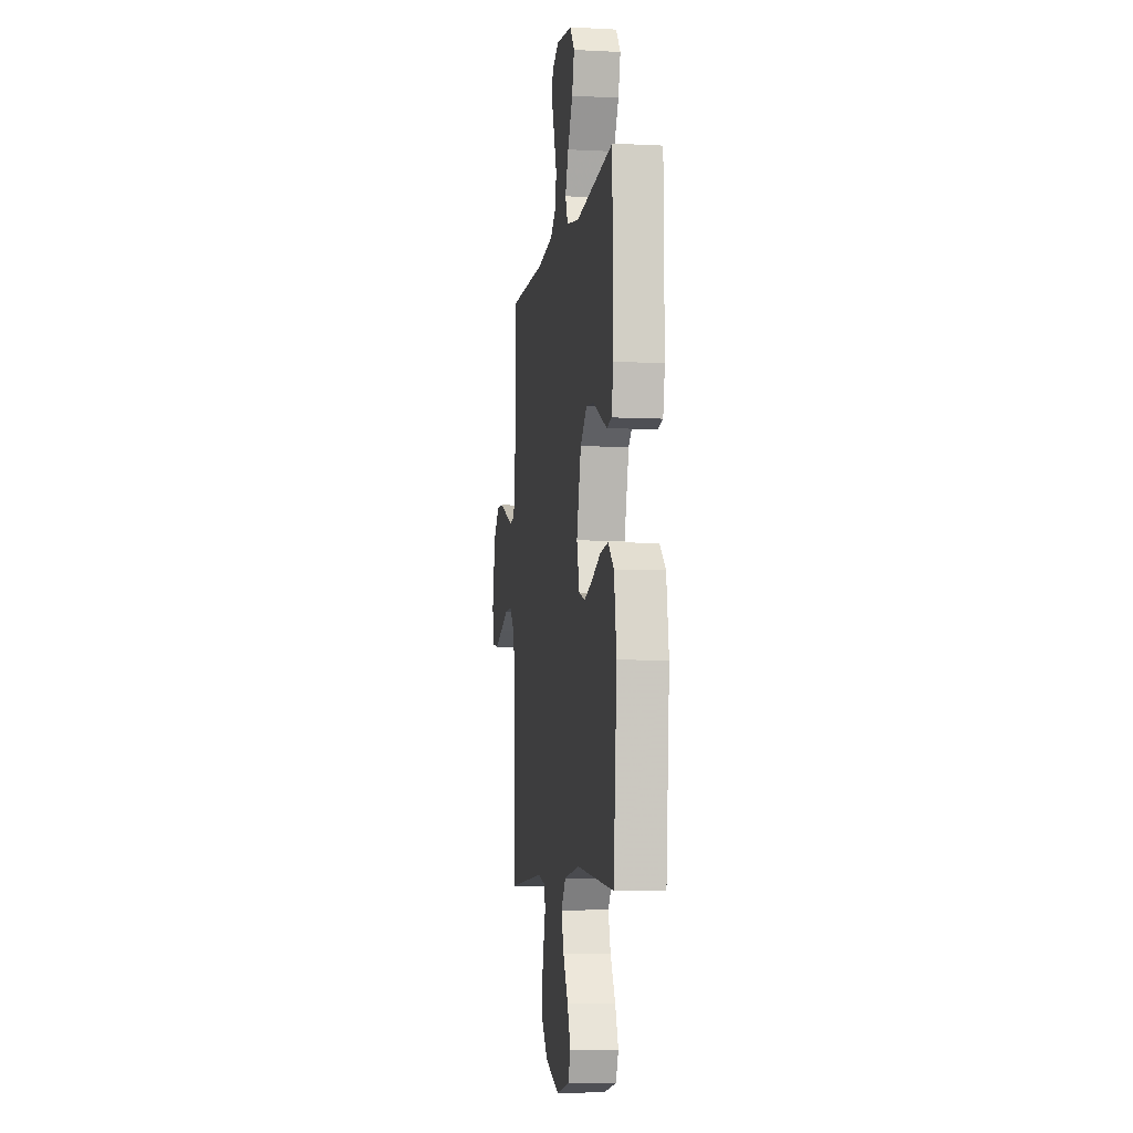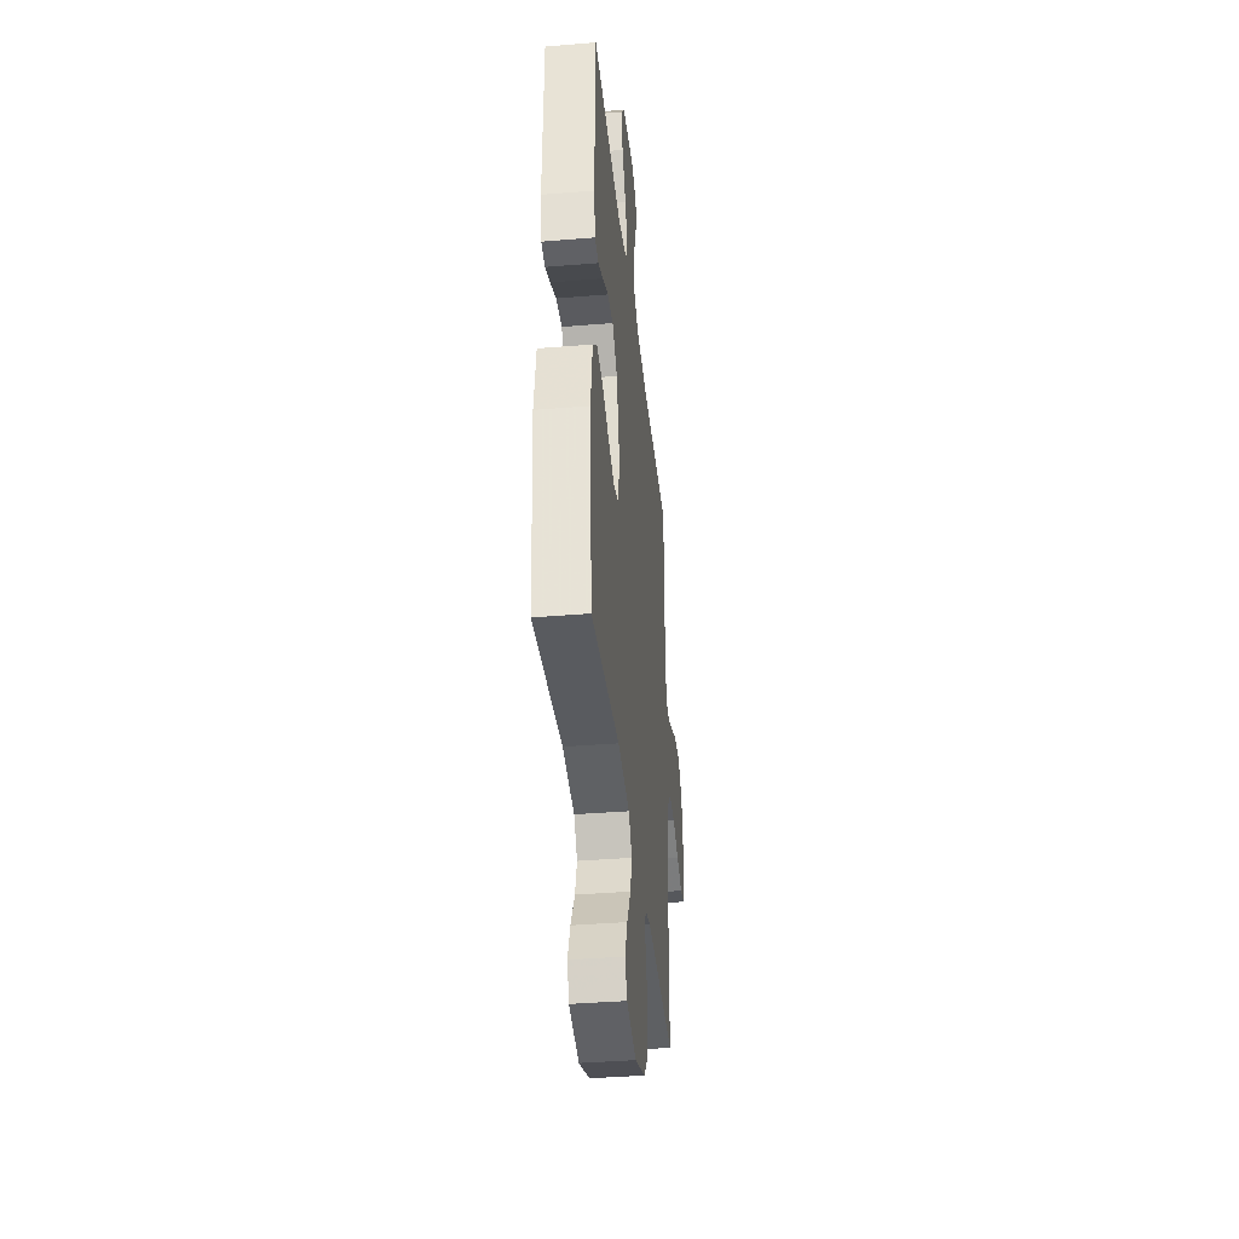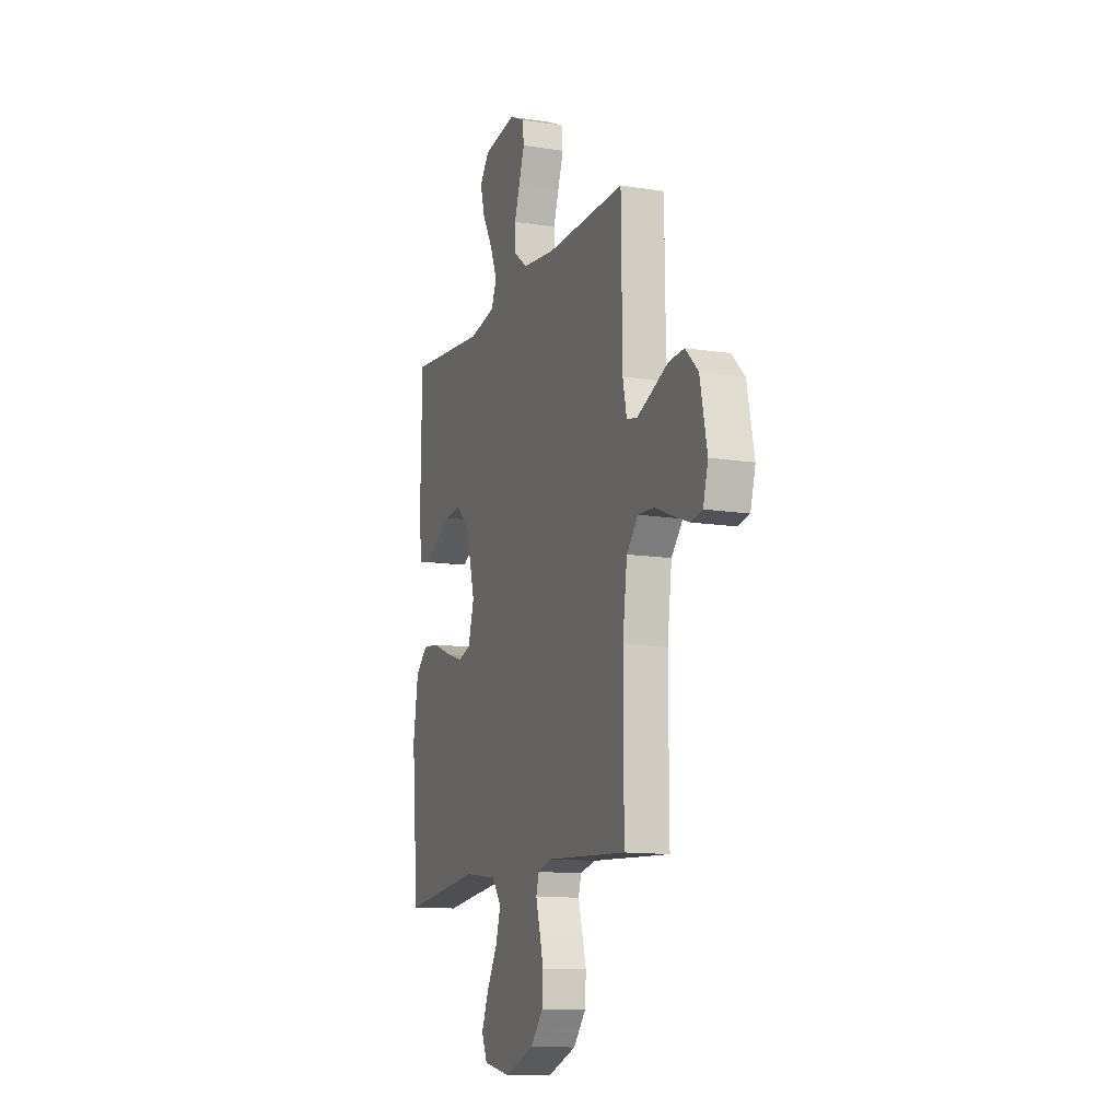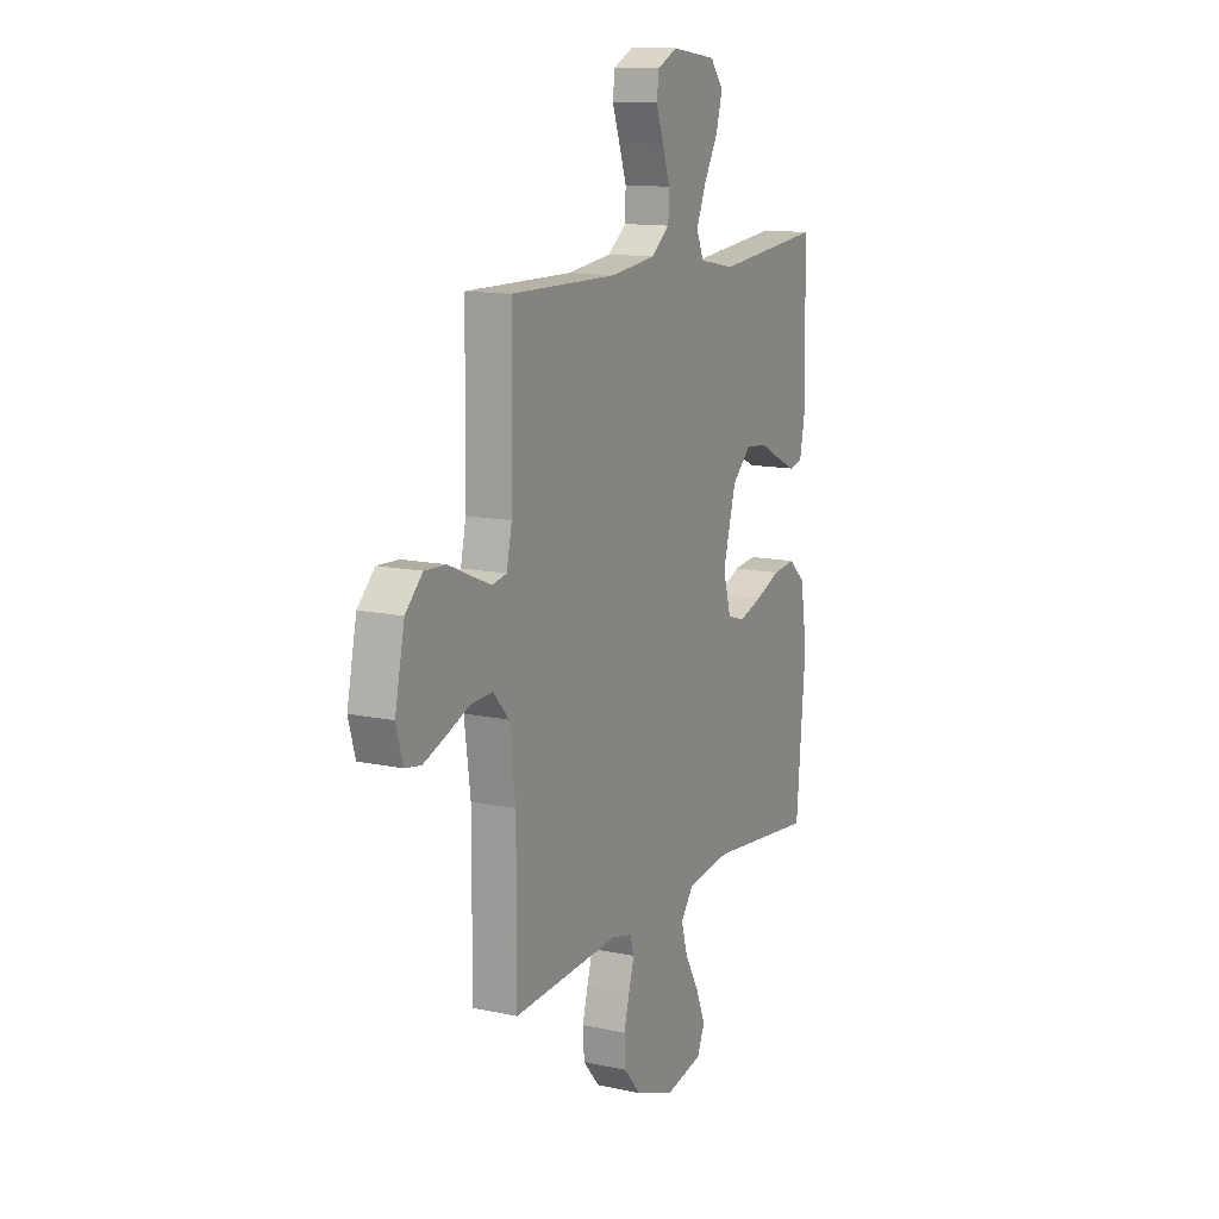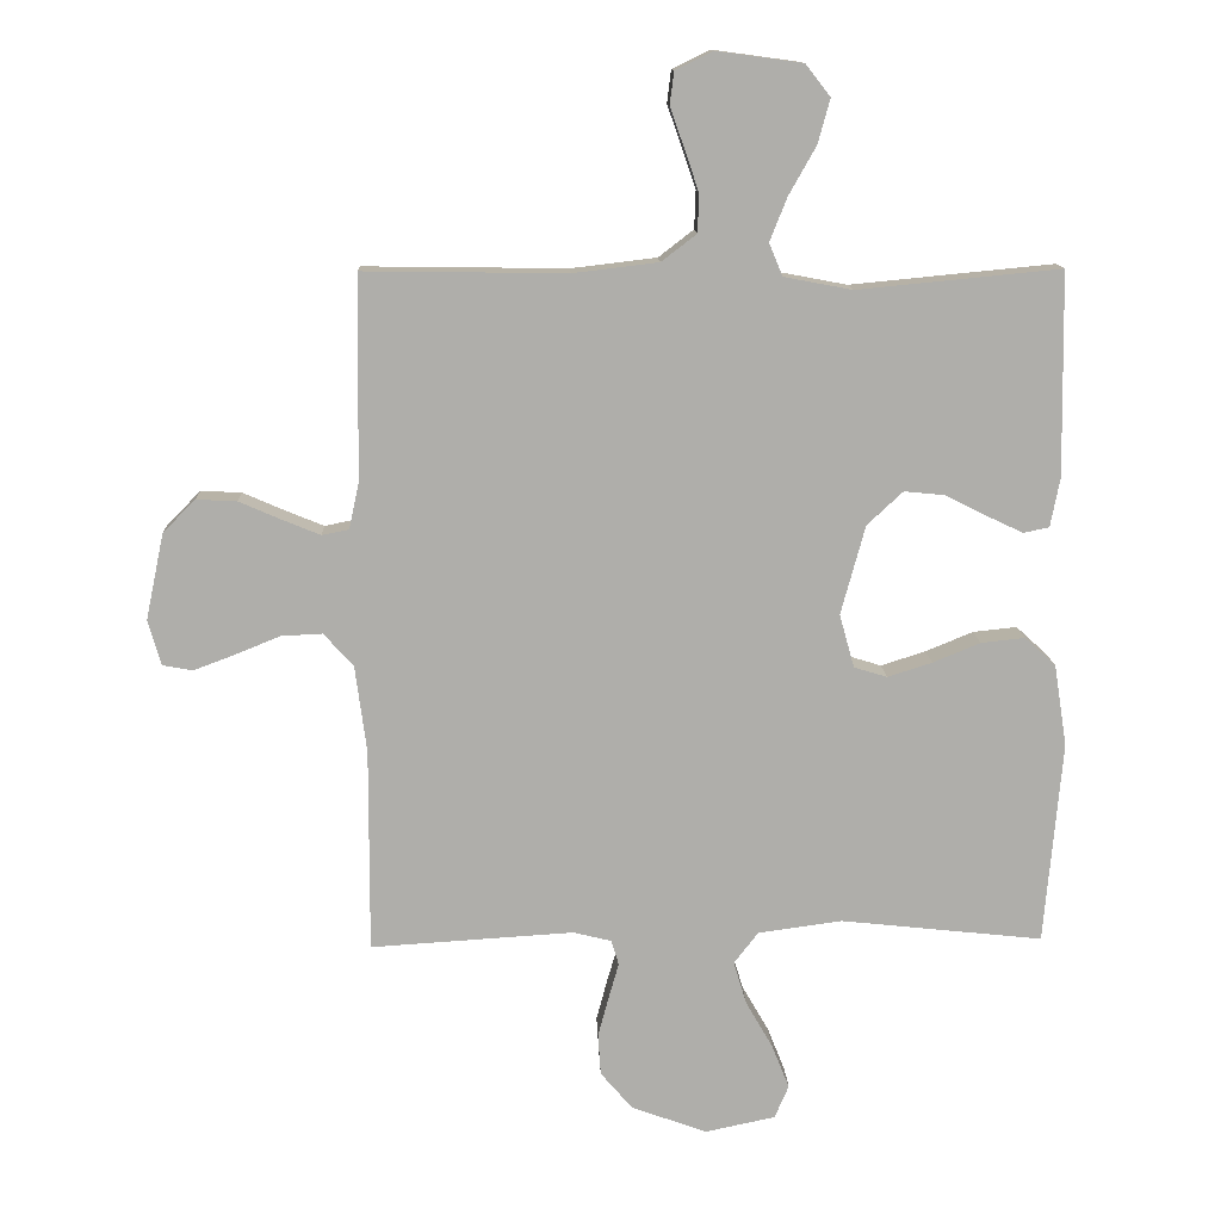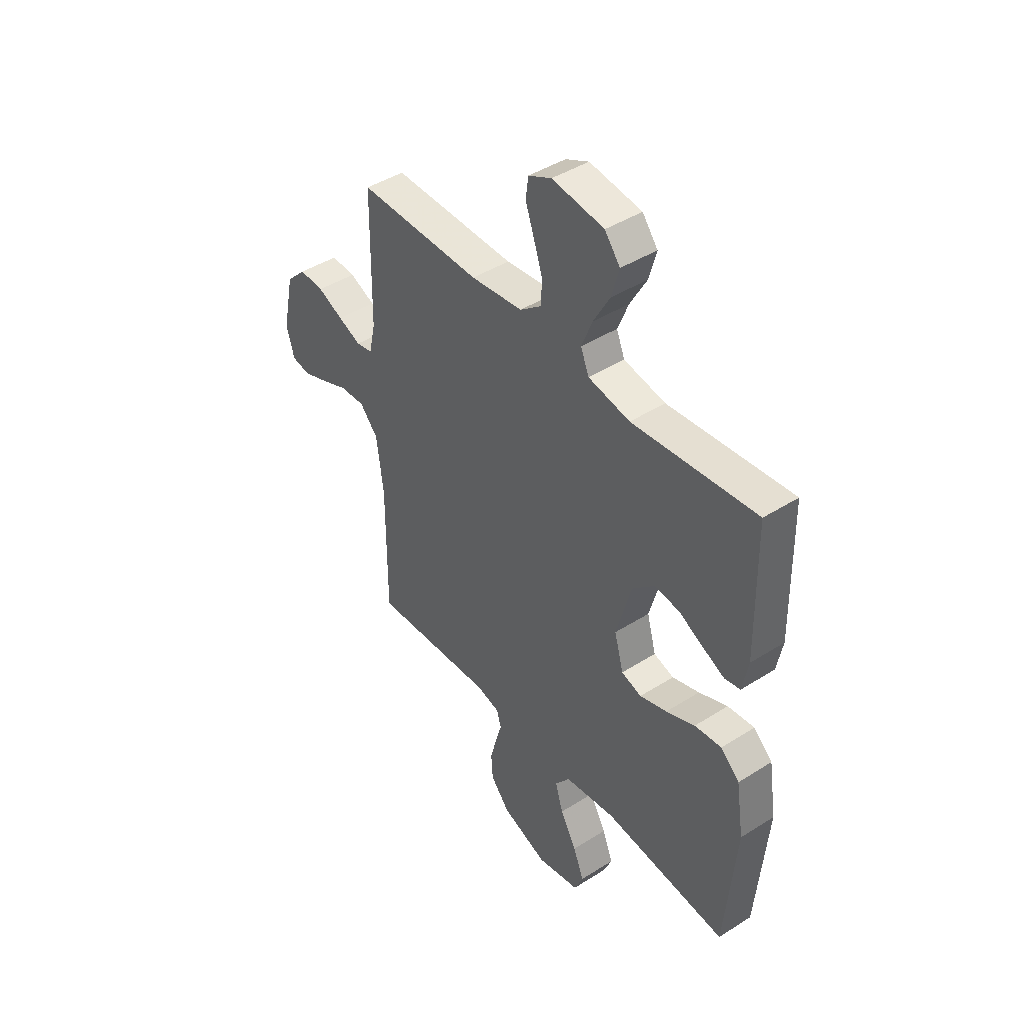
<metadata>
{"format":"obj","ext":"obj","renderer":"f3d","projection":"perspective","resolution":1024,"background":"white","views":[{"elev":-6.7,"azim":-98.6,"up":"+Z"},{"elev":-38.4,"azim":-84.0,"up":"+Z"},{"elev":-12.5,"azim":69.7,"up":"+Z"},{"elev":12.9,"azim":116.5,"up":"+Z"},{"elev":12.7,"azim":177.9,"up":"+Z"},{"elev":43.6,"azim":-126.8,"up":"+Z"}]}
</metadata>
<code>
v -0.5 0.07 -0.5
v -0.526 0.07 -0.2
v -0.507 0.07 -0.079
v -0.461 0.07 -0.037
v -0.396 0.07 -0.044
v -0.326 0.07 -0.073
v -0.26 0.07 -0.094
v -0.211 0.07 -0.079
v -0.189 0.07 0
v -0.225 0.07 0.132
v -0.278 0.07 0.181
v -0.339 0.07 0.175
v -0.4 0.07 0.144
v -0.453 0.07 0.119
v -0.491 0.07 0.127
v -0.505 0.07 0.2
v -0.5 0.07 0.5
v -0.2 0.07 0.471
v -0.099 0.07 0.49
v -0.079 0.07 0.538
v -0.105 0.07 0.603
v -0.145 0.07 0.674
v -0.163 0.07 0.739
v -0.126 0.07 0.786
v 0 0.07 0.803
v 0.056 0.07 0.776
v 0.062 0.07 0.728
v 0.041 0.07 0.669
v 0.02 0.07 0.607
v 0.022 0.07 0.551
v 0.074 0.07 0.511
v 0.2 0.07 0.496
v 0.5 0.07 0.5
v 0.504 0.07 0.2
v 0.519 0.07 0.131
v 0.559 0.07 0.123
v 0.615 0.07 0.146
v 0.677 0.07 0.173
v 0.737 0.07 0.176
v 0.785 0.07 0.128
v 0.812 0.07 0
v 0.793 0.07 -0.067
v 0.748 0.07 -0.075
v 0.687 0.07 -0.052
v 0.621 0.07 -0.025
v 0.56 0.07 -0.022
v 0.516 0.07 -0.071
v 0.499 0.07 -0.2
v 0.5 0.07 -0.5
v 0.2 0.07 -0.481
v 0.143 0.07 -0.495
v 0.132 0.07 -0.532
v 0.147 0.07 -0.584
v 0.163 0.07 -0.644
v 0.159 0.07 -0.705
v 0.112 0.07 -0.76
v 0 0.07 -0.801
v -0.104 0.07 -0.779
v -0.125 0.07 -0.73
v -0.099 0.07 -0.665
v -0.059 0.07 -0.595
v -0.04 0.07 -0.532
v -0.076 0.07 -0.485
v -0.2 0.07 -0.468
v -0.5 0 -0.5
v -0.526 0 -0.2
v -0.507 0 -0.079
v -0.461 0 -0.037
v -0.396 0 -0.044
v -0.326 0 -0.073
v -0.26 0 -0.094
v -0.211 0 -0.079
v -0.189 0 0
v -0.225 0 0.132
v -0.278 0 0.181
v -0.339 0 0.175
v -0.4 0 0.144
v -0.453 0 0.119
v -0.491 0 0.127
v -0.505 0 0.2
v -0.5 0 0.5
v -0.2 0 0.471
v -0.099 0 0.49
v -0.079 0 0.538
v -0.105 0 0.603
v -0.145 0 0.674
v -0.163 0 0.739
v -0.126 0 0.786
v 0 0 0.803
v 0.056 0 0.776
v 0.062 0 0.728
v 0.041 0 0.669
v 0.02 0 0.607
v 0.022 0 0.551
v 0.074 0 0.511
v 0.2 0 0.496
v 0.5 0 0.5
v 0.504 0 0.2
v 0.519 0 0.131
v 0.559 0 0.123
v 0.615 0 0.146
v 0.677 0 0.173
v 0.737 0 0.176
v 0.785 0 0.128
v 0.812 0 0
v 0.793 0 -0.067
v 0.748 0 -0.075
v 0.687 0 -0.052
v 0.621 0 -0.025
v 0.56 0 -0.022
v 0.516 0 -0.071
v 0.499 0 -0.2
v 0.5 0 -0.5
v 0.2 0 -0.481
v 0.143 0 -0.495
v 0.132 0 -0.532
v 0.147 0 -0.584
v 0.163 0 -0.644
v 0.159 0 -0.705
v 0.112 0 -0.76
v 0 0 -0.801
v -0.104 0 -0.779
v -0.125 0 -0.73
v -0.099 0 -0.665
v -0.059 0 -0.595
v -0.04 0 -0.532
v -0.076 0 -0.485
v -0.2 0 -0.468
f 58 59 60 61
f 58 61 62
f 57 58 62
f 56 57 62
f 55 56 62
f 52 53 54 55
f 52 55 62 63
f 48 49 50
f 47 48 50 51
f 42 43 44 45
f 40 41 42 45
f 40 45 46
f 37 38 39 40
f 36 37 40 46
f 35 36 46 47
f 32 33 34
f 31 32 34 35
f 30 31 35 47
f 25 26 27 28
f 25 28 29
f 24 25 29 30
f 21 22 23 24
f 20 21 24 30
f 15 16 17 18
f 15 18 19
f 12 13 14 15
f 12 15 19
f 11 12 19
f 10 11 19
f 9 10 19 20
f 3 4 5 6
f 3 6 7
f 64 1 2 3
f 63 64 3 7
f 51 52 63 7
f 9 20 30 47
f 8 9 47 51
f 7 8 51
f 125 124 123 122
f 126 125 122
f 126 122 121
f 126 121 120
f 126 120 119
f 119 118 117 116
f 127 126 119 116
f 114 113 112
f 115 114 112 111
f 109 108 107 106
f 109 106 105 104
f 110 109 104
f 104 103 102 101
f 110 104 101 100
f 111 110 100 99
f 98 97 96
f 99 98 96 95
f 111 99 95 94
f 92 91 90 89
f 93 92 89
f 94 93 89 88
f 88 87 86 85
f 94 88 85 84
f 82 81 80 79
f 83 82 79
f 79 78 77 76
f 83 79 76
f 83 76 75
f 83 75 74
f 84 83 74 73
f 70 69 68 67
f 71 70 67
f 67 66 65 128
f 71 67 128 127
f 71 127 116 115
f 111 94 84 73
f 115 111 73 72
f 115 72 71
f 1 65 66 2
f 2 66 67 3
f 3 67 68 4
f 4 68 69 5
f 5 69 70 6
f 6 70 71 7
f 7 71 72 8
f 8 72 73 9
f 9 73 74 10
f 10 74 75 11
f 11 75 76 12
f 12 76 77 13
f 13 77 78 14
f 14 78 79 15
f 15 79 80 16
f 16 80 81 17
f 17 81 82 18
f 18 82 83 19
f 19 83 84 20
f 20 84 85 21
f 21 85 86 22
f 22 86 87 23
f 23 87 88 24
f 24 88 89 25
f 25 89 90 26
f 26 90 91 27
f 27 91 92 28
f 28 92 93 29
f 29 93 94 30
f 30 94 95 31
f 31 95 96 32
f 32 96 97 33
f 33 97 98 34
f 34 98 99 35
f 35 99 100 36
f 36 100 101 37
f 37 101 102 38
f 38 102 103 39
f 39 103 104 40
f 40 104 105 41
f 41 105 106 42
f 42 106 107 43
f 43 107 108 44
f 44 108 109 45
f 45 109 110 46
f 46 110 111 47
f 47 111 112 48
f 48 112 113 49
f 49 113 114 50
f 50 114 115 51
f 51 115 116 52
f 52 116 117 53
f 53 117 118 54
f 54 118 119 55
f 55 119 120 56
f 56 120 121 57
f 57 121 122 58
f 58 122 123 59
f 59 123 124 60
f 60 124 125 61
f 61 125 126 62
f 62 126 127 63
f 63 127 128 64
f 64 128 65 1

</code>
